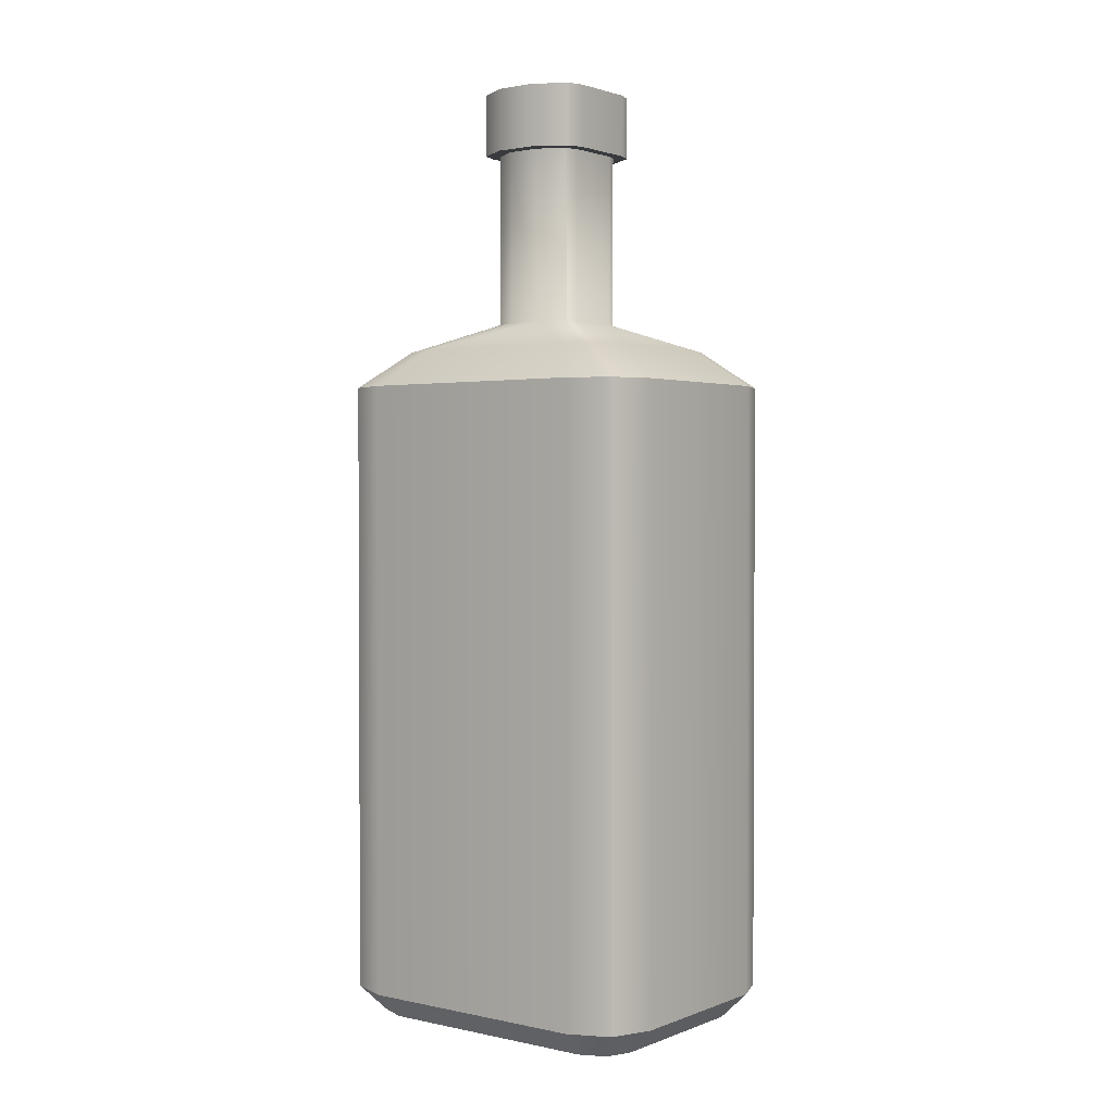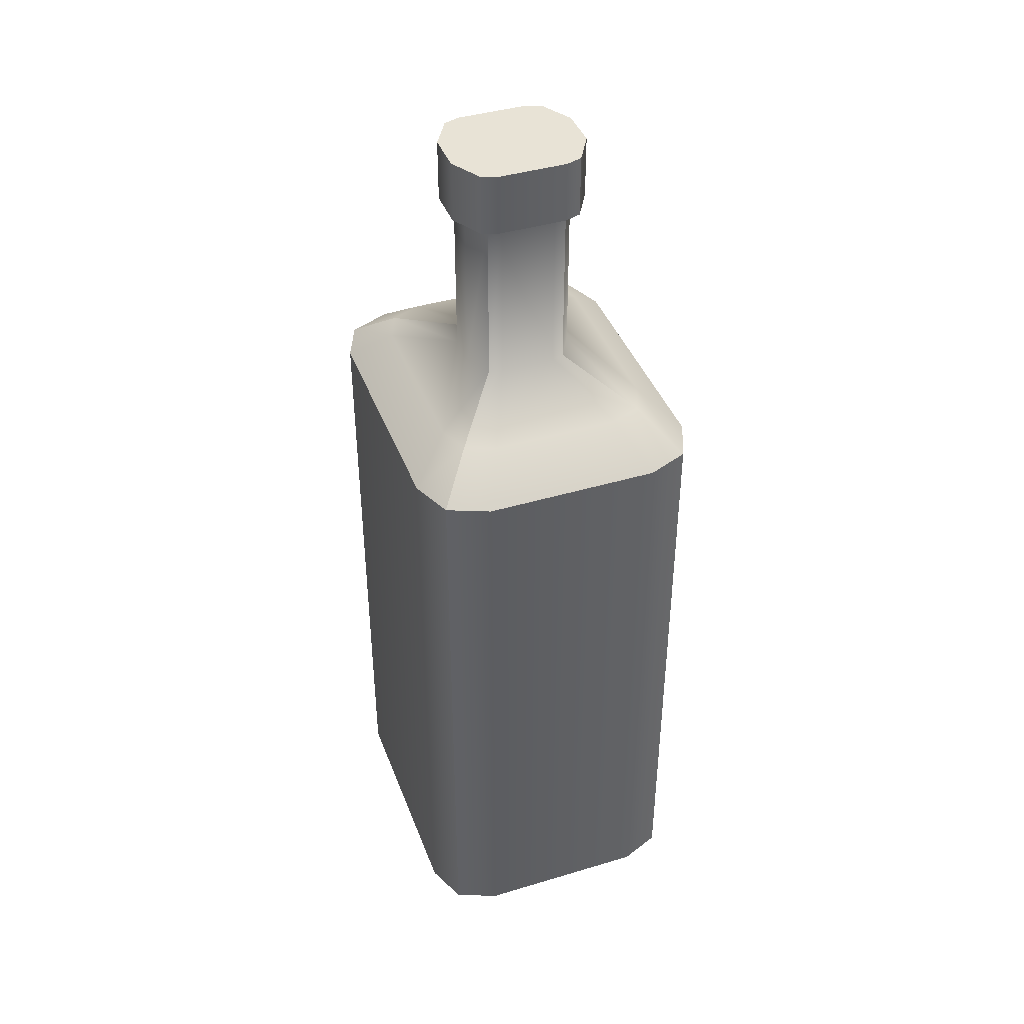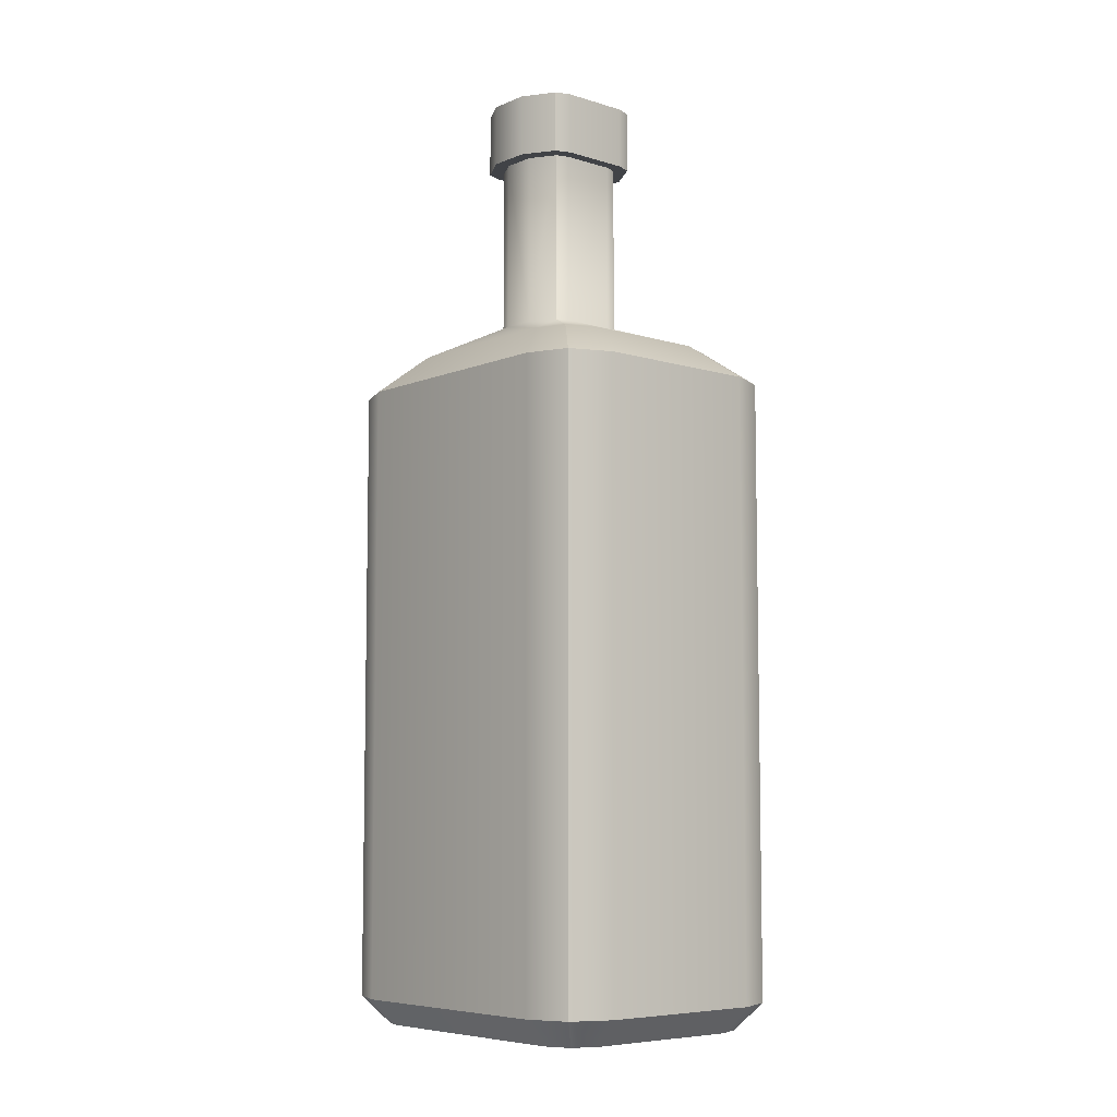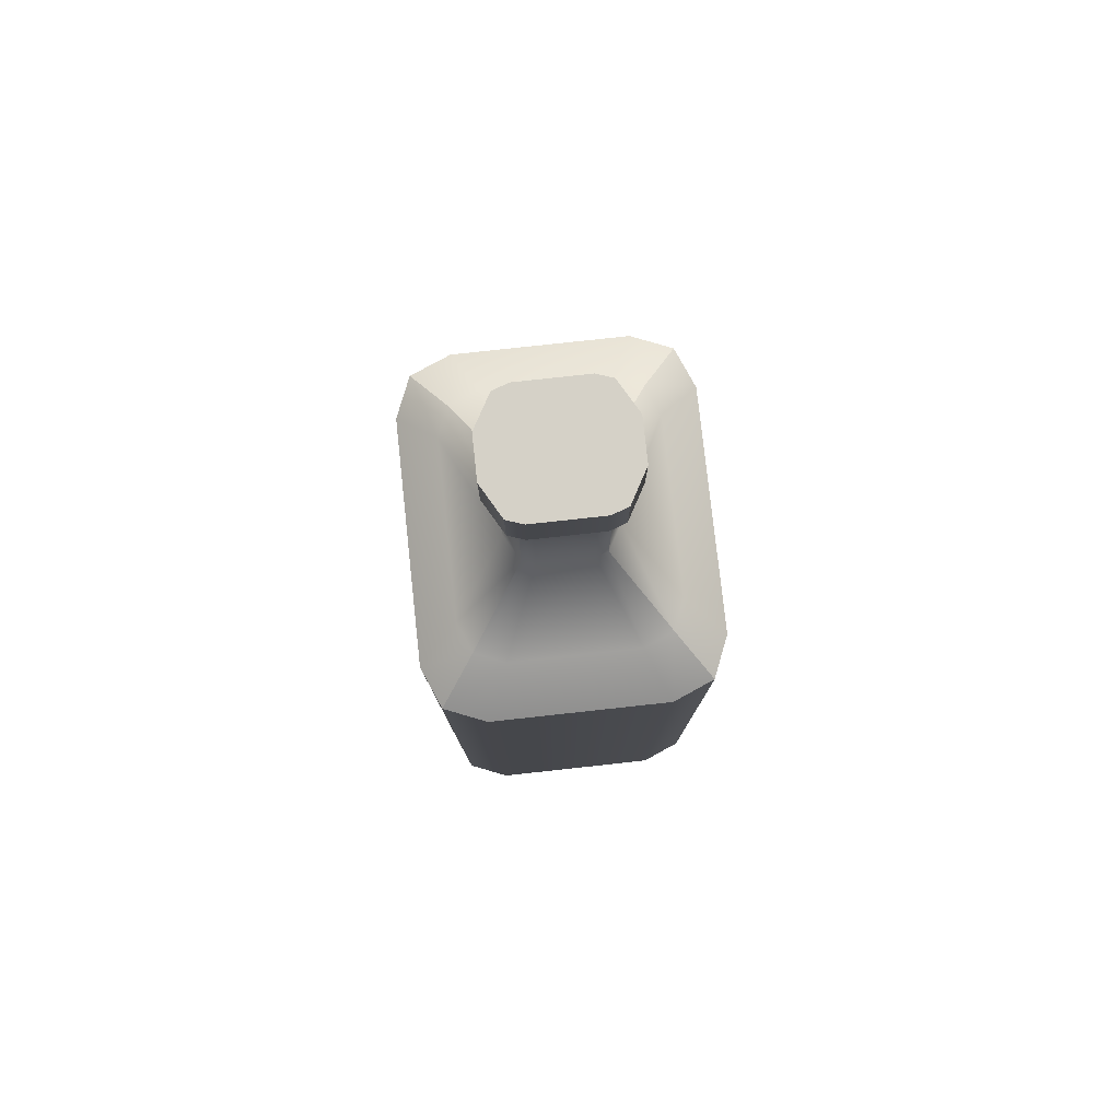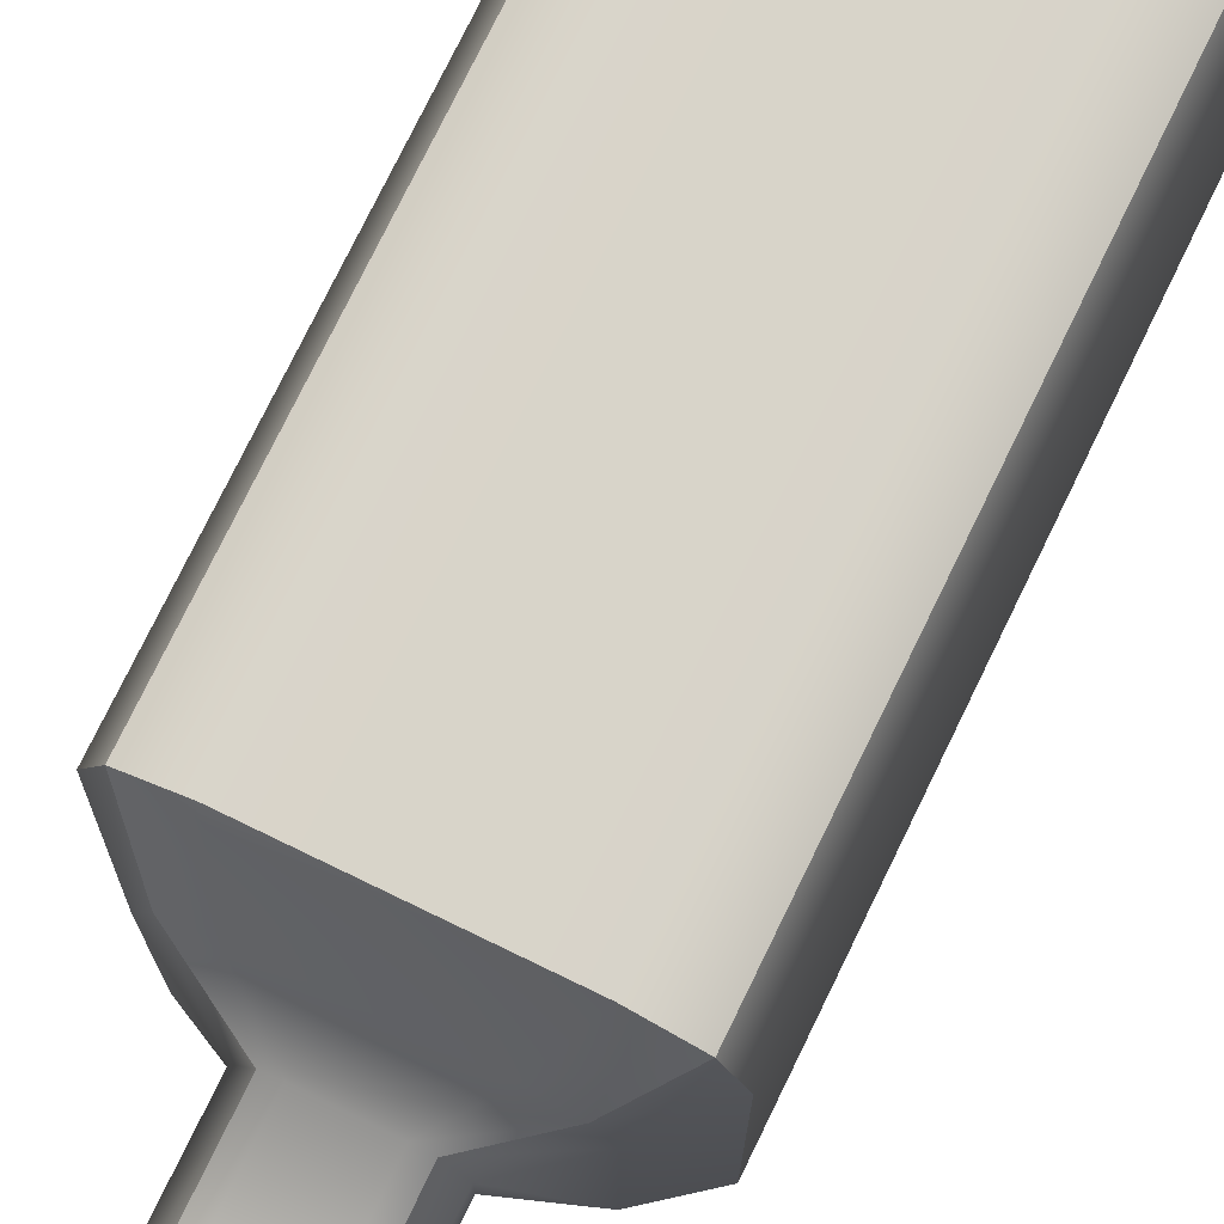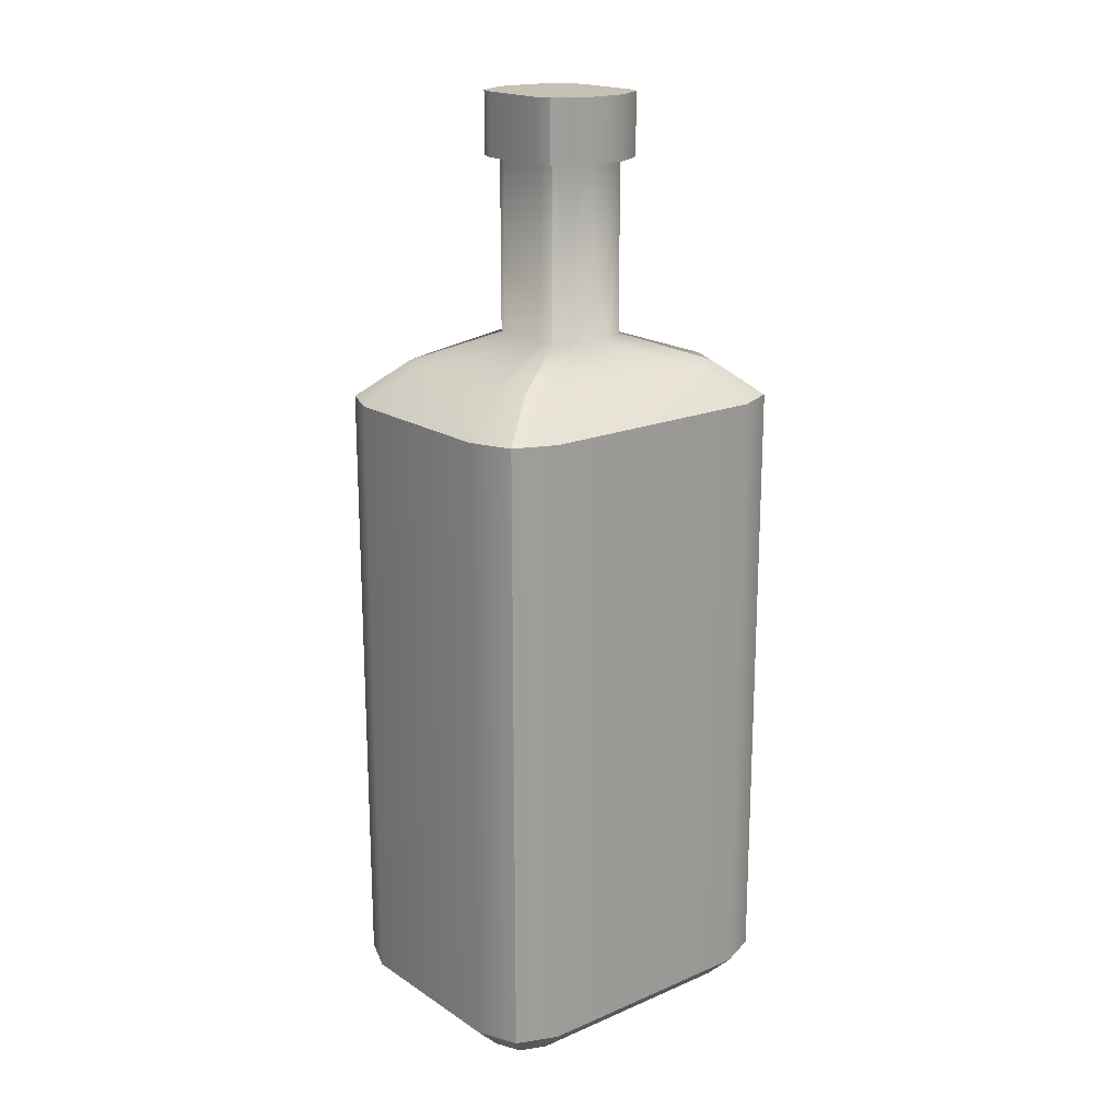
<metadata>
{"format":"obj","ext":"obj","renderer":"f3d","projection":"perspective","resolution":1024,"background":"white","views":[{"elev":1.8,"azim":-52.7,"up":"+Y"},{"elev":41.5,"azim":160.1,"up":"+Y"},{"elev":-7.0,"azim":139.1,"up":"+Y"},{"elev":79.2,"azim":-6.2,"up":"+Y"},{"elev":75.4,"azim":-154.1,"up":"+Z"},{"elev":18.8,"azim":50.8,"up":"+Y"}]}
</metadata>
<code>
g default
v -0.0223 0.1935 0.006831
v -0.01639 0.1935 0.01728
v -0.01114 0.1935 0.0191
v 0.0223 0.1935 0.006831
v 0.01114 0.1935 0.0191
v 0.01639 0.1935 0.01728
v -0.01639 0.1935 -0.01728
v -0.0223 0.1935 -0.006831
v -0.01114 0.1935 -0.0191
v 0.01639 0.1935 -0.01728
v 0.01114 0.1935 -0.0191
v 0.0223 0.1935 -0.006831
v 0.05206 0.07137 0.0658
v 0.03538 0.07137 0.07271
v -0.03538 0.07137 0.07271
v -0.05206 0.07137 0.0658
v -0.05897 0.07137 0.04912
v -0.05897 0.07137 -0.04912
v -0.05206 0.07137 -0.0658
v -0.03538 0.07137 -0.07271
v 0.03538 0.07137 -0.07271
v 0.05206 0.07137 -0.0658
v 0.05897 0.07137 -0.04912
v 0.05897 0.07137 0.04912
v 0.03796 0.08625 0.04798
v 0.0258 0.08625 0.05302
v -0.0258 0.08625 0.05302
v -0.03796 0.08625 0.04798
v -0.043 0.08625 0.03582
v -0.043 0.08625 -0.03582
v -0.03796 0.08625 -0.04798
v -0.0258 0.08625 -0.05302
v 0.0258 0.08625 -0.05302
v 0.03796 0.08625 -0.04798
v 0.043 0.08625 -0.03582
v 0.043 0.08625 0.03582
v 0.01639 0.1683 0.01728
v 0.01114 0.1683 0.0191
v -0.01114 0.1683 0.0191
v -0.01639 0.1683 0.01728
v -0.0223 0.1683 0.006831
v -0.0223 0.1683 -0.006831
v -0.01639 0.1683 -0.01728
v -0.01114 0.1683 -0.0191
v 0.01114 0.1683 -0.0191
v 0.01639 0.1683 -0.01728
v 0.0223 0.1683 -0.006831
v 0.0223 0.1683 0.006831
v -0.0223 0.1935 0.006644
v 0.01969 0.1935 0.00682
v 0.01969 0.1935 -0.006831
v 0.01114 0.1935 0.01728
v 0.01338 0.1935 0.006794
v 0.01338 0.1935 -0.006831
v 0.01114 0.1935 -0.01728
v -0.01114 0.1935 -0.01728
v -0.01338 0.1935 -0.006831
v -0.01338 0.1935 0.006681
v -0.01114 0.1935 0.01728
v -0.01969 0.1935 0.006655
v -0.01969 0.1935 -0.006831
v 0.0223 0.09775 0.006831
v 0.0223 0.09775 -0.006831
v 0.01639 0.09775 -0.01728
v 0.01114 0.09775 -0.0191
v -0.01114 0.09775 -0.0191
v -0.01639 0.09775 -0.01728
v -0.0223 0.09775 -0.006831
v -0.0223 0.09775 0.006831
v -0.01639 0.09775 0.01728
v -0.01114 0.09775 0.0191
v 0.01114 0.09775 0.0191
v 0.01639 0.09775 0.01728
v 0.02051 0.1683 0.02164
v 0.01394 0.1683 0.02391
v 0.02051 0.1935 0.02164
v 0.01394 0.1935 0.02391
v -0.01394 0.1935 0.02391
v -0.01394 0.1683 0.02391
v -0.02051 0.1683 0.02164
v -0.02051 0.1935 0.02164
v -0.02792 0.1683 0.008552
v -0.02792 0.1935 0.008552
v -0.02792 0.1935 -0.008552
v -0.02792 0.1683 -0.008552
v -0.02792 0.1935 0.008318
v -0.02051 0.1935 -0.02164
v -0.02051 0.1683 -0.02164
v -0.01394 0.1935 -0.02391
v -0.01394 0.1683 -0.02391
v 0.01394 0.1683 -0.02391
v 0.01394 0.1935 -0.02391
v 0.02051 0.1935 -0.02164
v 0.02051 0.1683 -0.02164
v 0.02792 0.1935 -0.008552
v 0.02792 0.1683 -0.008552
v 0.02792 0.1935 0.008552
v 0.02792 0.1683 0.008552
v -0.03322 -0.1935 0.06181
v -0.03538 -0.1827 0.07271
v 0.03538 -0.1827 0.07271
v 0.03322 -0.1935 0.06181
v -0.05897 -0.1827 0.04912
v -0.04807 -0.1935 0.04695
v -0.04807 -0.1935 -0.04695
v -0.05897 -0.1827 -0.04912
v -0.03538 -0.1827 -0.07271
v -0.03322 -0.1935 -0.06181
v 0.03322 -0.1935 -0.06181
v 0.03538 -0.1827 -0.07271
v 0.04807 -0.1935 0.04695
v 0.05897 -0.1827 0.04912
v 0.05897 -0.1827 -0.04912
v 0.04807 -0.1935 -0.04695
v -0.05206 -0.1827 0.0658
v -0.04372 -0.1935 0.05746
v 0.05206 -0.1827 0.0658
v 0.04372 -0.1935 0.05746
v -0.04372 -0.1935 -0.05746
v -0.05206 -0.1827 -0.0658
v 0.04372 -0.1935 -0.05746
v 0.05206 -0.1827 -0.0658
g Botella_2
f 53 54 57 58
f 14 13 25 26
f 27 15 14 26
f 16 15 27 28
f 17 16 28 29
f 30 18 17 29
f 30 31 19 18
f 31 32 20 19
f 21 20 32 33
f 33 34 22 21
f 34 35 23 22
f 36 24 23 35
f 13 24 36 25
f 72 73 37 38
f 39 71 72 38
f 70 71 39 40
f 69 70 40 41
f 42 68 69 41
f 42 43 67 68
f 43 44 66 67
f 65 66 44 45
f 45 46 64 65
f 46 47 63 64
f 48 62 63 47
f 73 62 48 37
f 75 74 76 77
f 78 79 75 77
f 80 79 78 81
f 82 80 81 83
f 84 85 82 83 86
f 84 87 88 85
f 87 89 90 88
f 91 90 89 92
f 92 93 94 91
f 93 95 96 94
f 97 98 96 95
f 74 98 97 76
f 52 53 58 59
f 5 52 59 3
f 54 55 56 57
f 55 11 9 56
f 4 50 6
f 12 51 50 4
f 10 51 12
f 6 52 5
f 6 50 53 52
f 50 51 54 53
f 10 55 54 51
f 10 11 55
f 56 9 7
f 61 7 8
f 60 61 8 49
f 2 60 49 1
f 3 59 2
f 59 58 60 2
f 58 57 61 60
f 57 56 7 61
f 62 36 35 63
f 64 63 35 34
f 65 64 34 33
f 33 32 66 65
f 67 66 32 31
f 68 67 31 30
f 69 68 30 29
f 29 28 70 69
f 28 27 71 70
f 72 71 27 26
f 26 25 73 72
f 25 36 62 73
f 38 37 74 75
f 6 5 77 76
f 39 38 75 79
f 5 3 78 77
f 40 39 79 80
f 3 2 81 78
f 41 40 80 82
f 2 1 83 81
f 42 41 82 85
f 1 49 86 83
f 49 8 84 86
f 8 7 87 84
f 43 42 85 88
f 7 9 89 87
f 44 43 88 90
f 45 44 90 91
f 9 11 92 89
f 11 10 93 92
f 46 45 91 94
f 10 12 95 93
f 47 46 94 96
f 48 47 96 98
f 12 4 97 95
f 37 48 98 74
f 4 6 76 97
f 99 100 115 116
f 100 99 102 101
f 101 102 118 117
f 103 104 116 115
f 104 103 106 105
f 105 106 120 119
f 107 108 119 120
f 108 107 110 109
f 109 110 122 121
f 111 112 117 118
f 112 111 114 113
f 113 114 121 122
f 15 100 101 14
f 107 20 21 110
f 24 112 113 23
f 18 106 103 17
f 103 115 16 17
f 115 100 15 16
f 101 117 13 14
f 117 112 24 13
f 18 19 120 106
f 19 20 107 120
f 21 22 122 110
f 22 23 113 122
f 114 111 118 102 99 116 104 105 119 108 109 121

</code>
